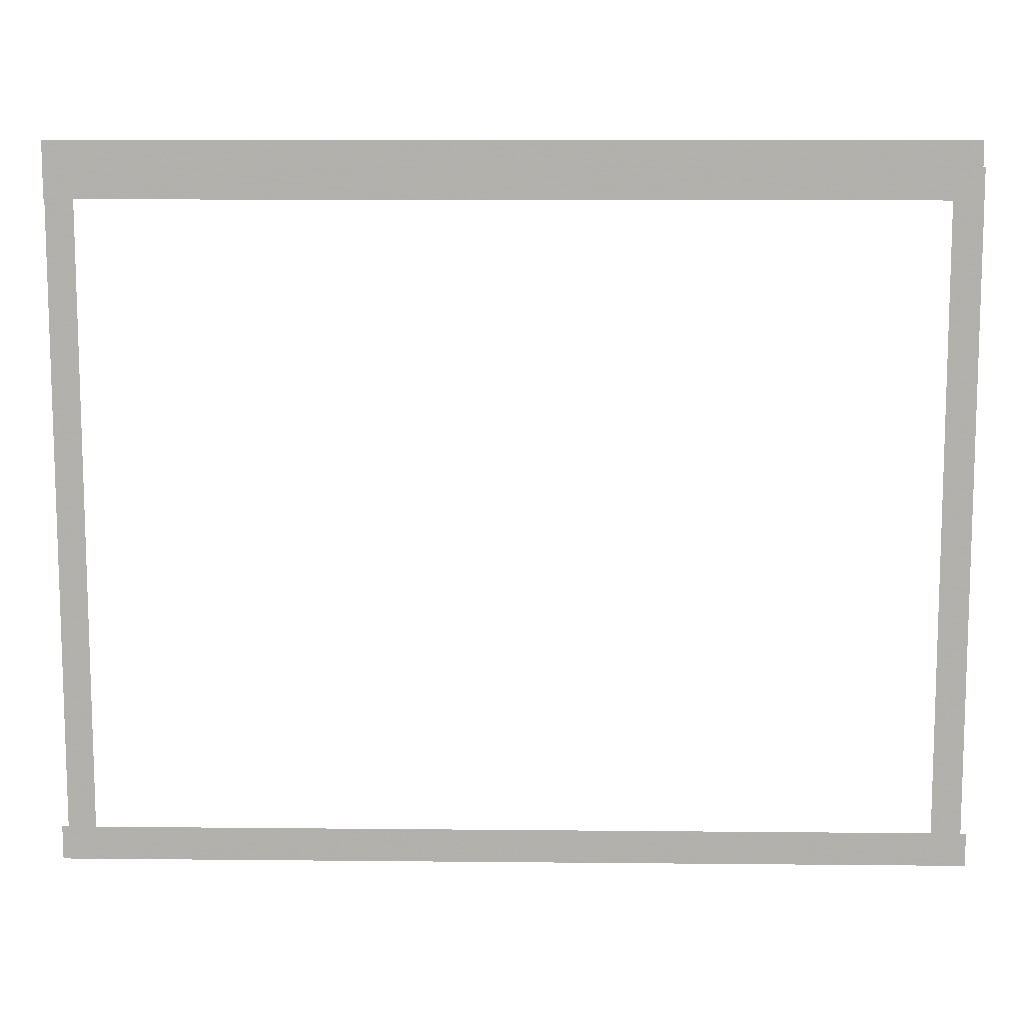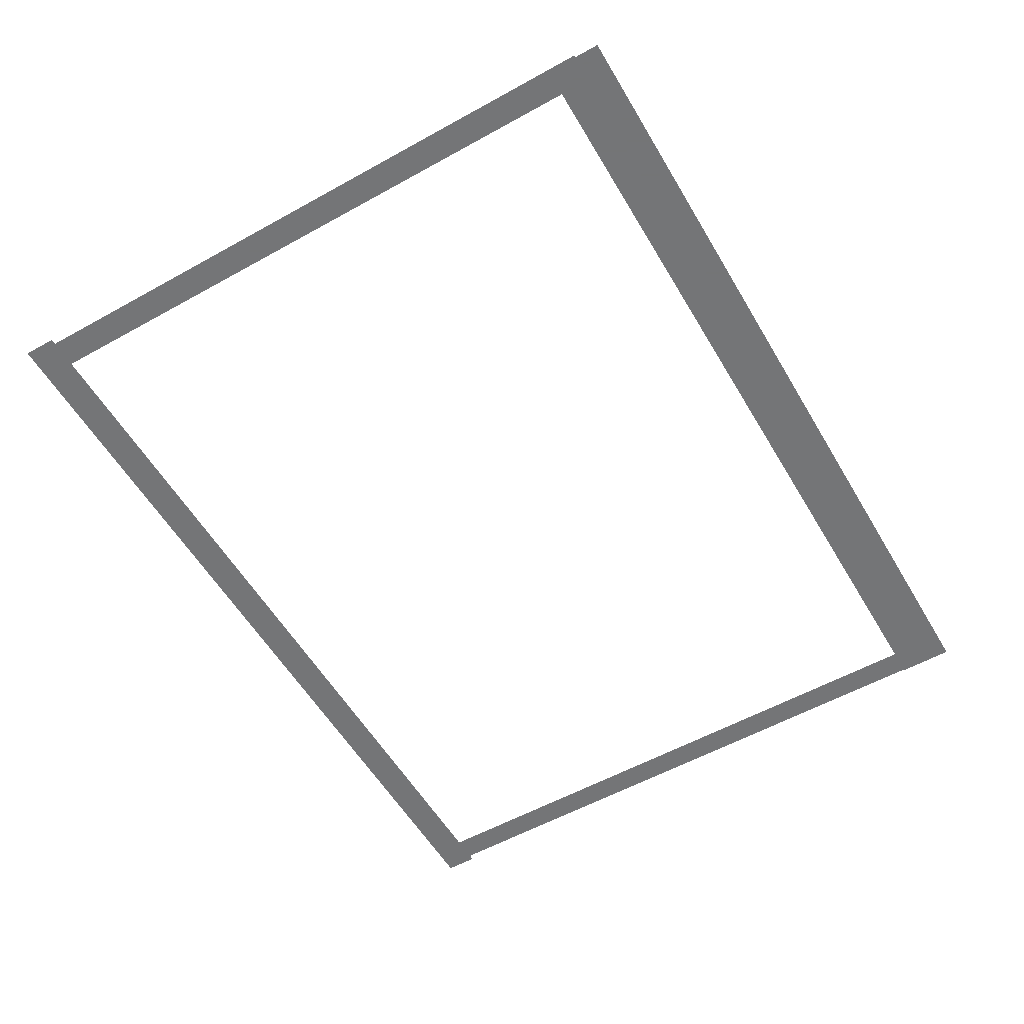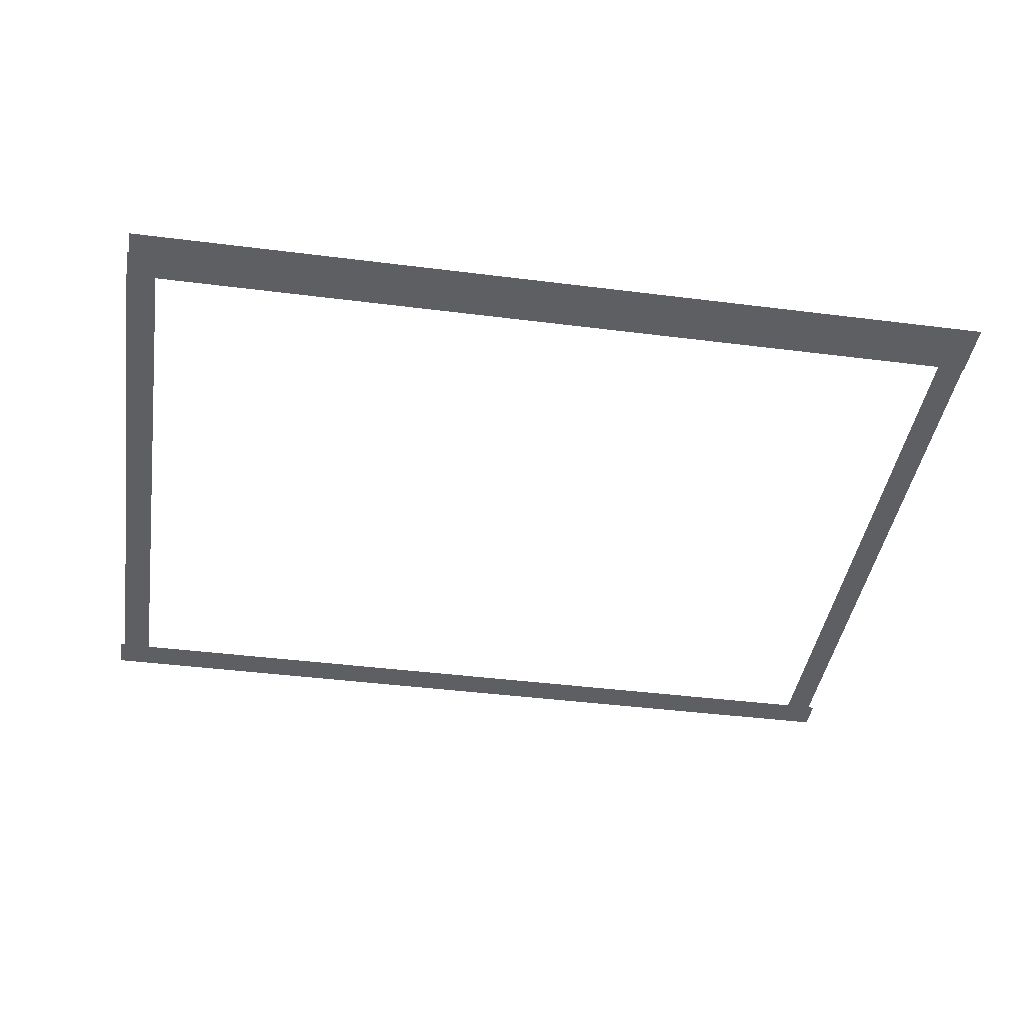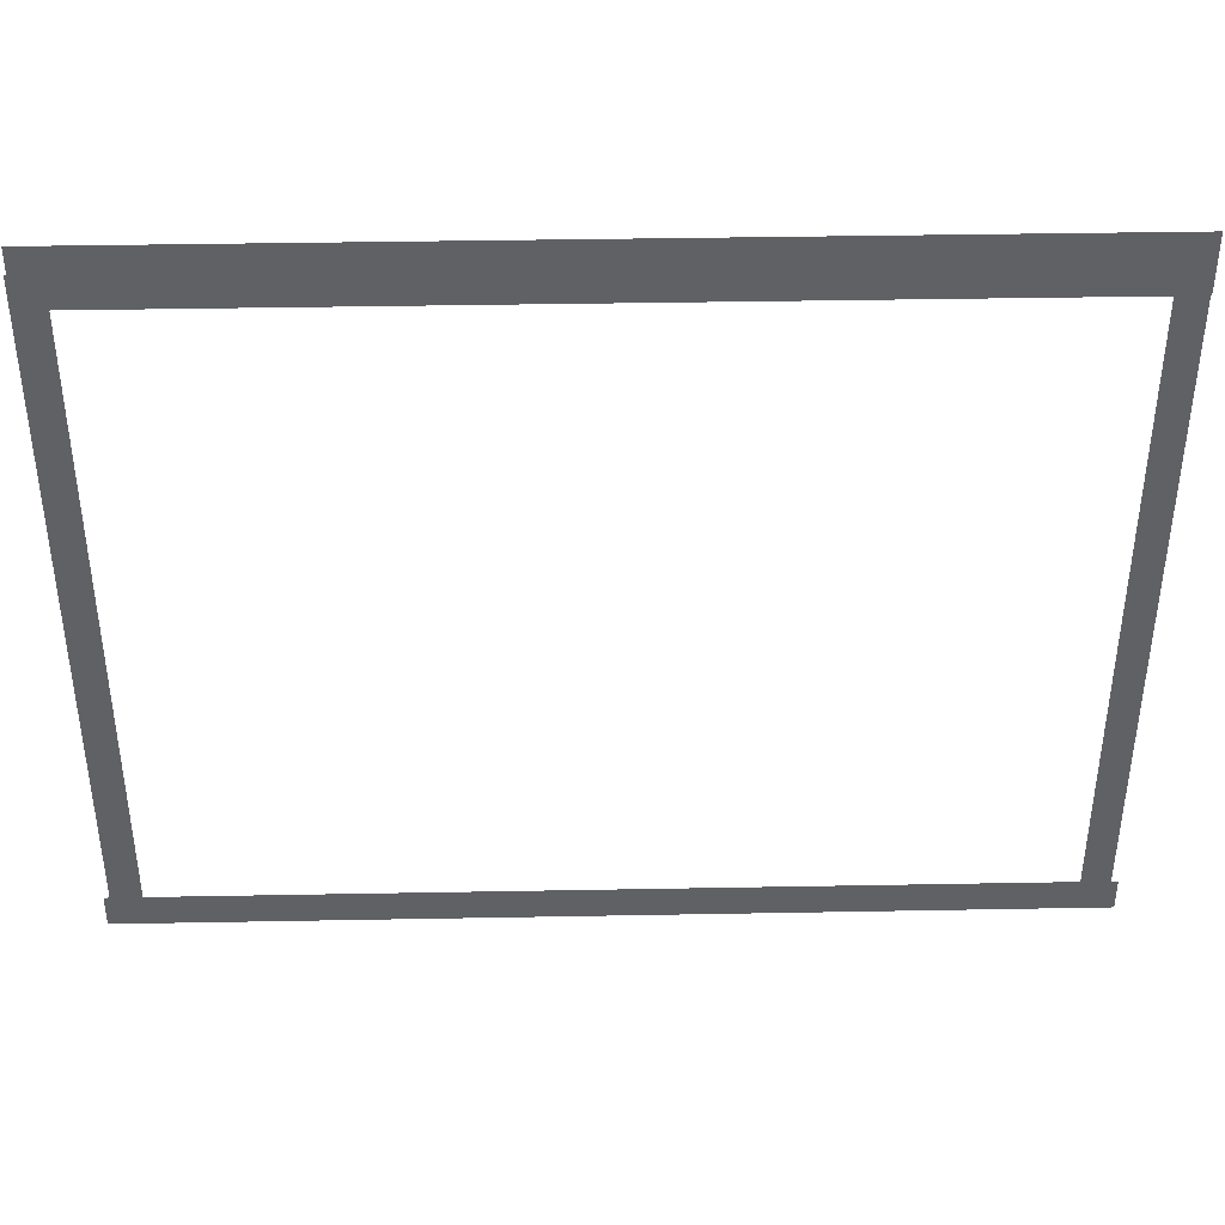
<metadata>
{"format":"obj","ext":"obj","renderer":"f3d","projection":"perspective","resolution":1024,"background":"white","views":[{"elev":10.9,"azim":1.4,"up":"+Y"},{"elev":-56.4,"azim":120.2,"up":"+Z"},{"elev":-41.7,"azim":171.3,"up":"+Z"},{"elev":40.4,"azim":178.7,"up":"+Y"}]}
</metadata>
<code>
v -31.04 -12.52 0.002
v -31.04 -16.39 0.002
v -30.56 -16.39 0.002
v -30.56 -12.52 0.002
v -30.08 -16.39 0.002
v -30.08 -12.52 0.002
v -31.04 -8.654 0.002
v -31.04 -12.52 0.002
v -30.56 -12.52 0.002
v -30.56 -8.653 0.002
v -30.08 -12.52 0.002
v -30.09 -8.653 0.002
v -31.04 -4.786 0.002
v -31.04 -8.654 0.002
v -30.56 -8.653 0.002
v -30.57 -4.786 0.002
v -30.09 -8.653 0.002
v -30.09 -4.786 0.002
v -31.04 -0.9186 0.002
v -31.04 -4.786 0.002
v -30.57 -4.786 0.002
v -30.57 -0.9183 0.002
v -30.09 -4.786 0.002
v -30.09 -0.918 0.002
v -31.05 2.949 0.002
v -31.04 -0.9186 0.002
v -30.57 -0.9183 0.002
v -30.57 2.949 0.002
v -30.09 -0.918 0.002
v -30.09 2.949 0.002
v -31.05 6.816 0.002
v -31.05 2.949 0.002
v -30.57 2.949 0.002
v -30.57 6.817 0.002
v -30.09 2.949 0.002
v -30.1 6.817 0.002
v -31.05 6.816 0.002
v -30.57 6.817 0.002
v -30.1 6.817 0.002
v -0.2955 3.502 0.002
v -0.2975 6.817 0.002
v -0.8053 6.817 0.002
v -0.8033 3.502 0.002
v -1.313 6.816 0.002
v -1.311 3.501 0.002
v -0.2934 0.187 0.002
v -0.2955 3.502 0.002
v -0.8033 3.502 0.002
v -0.8012 0.1867 0.002
v -1.311 3.501 0.002
v -1.309 0.1864 0.002
v -0.2914 -3.128 0.002
v -0.2934 0.187 0.002
v -0.8012 0.1867 0.002
v -0.7992 -3.128 0.002
v -1.309 0.1864 0.002
v -1.307 -3.129 0.002
v -0.2893 -6.443 0.002
v -0.2914 -3.128 0.002
v -0.7992 -3.128 0.002
v -0.7971 -6.443 0.002
v -1.307 -3.129 0.002
v -1.305 -6.444 0.002
v -0.2873 -9.758 0.002
v -0.2893 -6.443 0.002
v -0.7971 -6.443 0.002
v -0.7951 -9.758 0.002
v -1.305 -6.444 0.002
v -1.303 -9.759 0.002
v -0.2852 -13.07 0.002
v -0.2873 -9.758 0.002
v -0.7951 -9.758 0.002
v -0.793 -13.07 0.002
v -1.303 -9.759 0.002
v -1.301 -13.07 0.002
v -0.2832 -16.39 0.002
v -0.2852 -13.07 0.002
v -0.793 -13.07 0.002
v -0.791 -16.39 0.002
v -1.301 -13.07 0.002
v -1.299 -16.39 0.002
v -0.2832 -16.39 0.002
v -0.791 -16.39 0.002
v -1.299 -16.39 0.002
v -2.846 -16.97 0.001
v -1.497 -16.97 0.001
v -1.497 -16.39 0.001
v -2.846 -16.39 0.001
v -1.497 -15.81 0.001
v -2.846 -15.81 0.001
v -4.194 -16.97 0.001
v -2.846 -16.97 0.001
v -2.846 -16.39 0.001
v -4.194 -16.39 0.001
v -2.846 -15.81 0.001
v -4.194 -15.81 0.001
v -5.542 -16.97 0.001
v -4.194 -16.97 0.001
v -4.194 -16.39 0.001
v -5.542 -16.39 0.001
v -4.194 -15.81 0.001
v -5.542 -15.81 0.001
v -6.891 -16.97 0.001
v -5.542 -16.97 0.001
v -5.542 -16.39 0.001
v -6.891 -16.39 0.001
v -5.542 -15.81 0.001
v -6.891 -15.81 0.001
v -8.239 -16.97 0.001
v -6.891 -16.97 0.001
v -6.891 -16.39 0.001
v -8.239 -16.39 0.001
v -6.891 -15.81 0.001
v -8.239 -15.81 0.001
v -9.587 -16.97 0.001
v -8.239 -16.97 0.001
v -8.239 -16.39 0.001
v -9.587 -16.39 0.001
v -8.239 -15.81 0.001
v -9.587 -15.81 0.001
v -10.94 -16.97 0.001
v -9.587 -16.97 0.001
v -9.587 -16.39 0.001
v -10.94 -16.39 0.001
v -9.587 -15.81 0.001
v -10.94 -15.81 0.001
v -12.28 -16.97 0.001
v -10.94 -16.97 0.001
v -10.94 -16.39 0.001
v -12.28 -16.39 0.001
v -10.94 -15.81 0.001
v -12.28 -15.81 0.001
v -13.63 -16.97 0.001
v -12.28 -16.97 0.001
v -12.28 -16.39 0.001
v -13.63 -16.39 0.001
v -12.28 -15.81 0.001
v -13.63 -15.81 0.001
v -14.98 -16.97 0.001
v -13.63 -16.97 0.001
v -13.63 -16.39 0.001
v -14.98 -16.39 0.001
v -13.63 -15.81 0.001
v -14.98 -15.81 0.001
v -16.33 -16.97 0.001
v -14.98 -16.97 0.001
v -14.98 -16.39 0.001
v -16.33 -16.39 0.001
v -14.98 -15.81 0.001
v -16.33 -15.81 0.001
v -17.68 -16.97 0.001
v -16.33 -16.97 0.001
v -16.33 -16.39 0.001
v -17.68 -16.39 0.001
v -16.33 -15.81 0.001
v -17.68 -15.81 0.001
v -19.03 -16.97 0.001
v -17.68 -16.97 0.001
v -17.68 -16.39 0.001
v -19.03 -16.39 0.001
v -17.68 -15.81 0.001
v -19.03 -15.81 0.001
v -20.37 -16.97 0.001
v -19.03 -16.97 0.001
v -19.03 -16.39 0.001
v -20.37 -16.39 0.001
v -19.03 -15.81 0.001
v -20.37 -15.81 0.001
v -21.72 -16.97 0.001
v -20.37 -16.97 0.001
v -20.37 -16.39 0.001
v -21.72 -16.39 0.001
v -20.37 -15.81 0.001
v -21.72 -15.81 0.001
v -23.07 -16.97 0.001
v -21.72 -16.97 0.001
v -21.72 -16.39 0.001
v -23.07 -16.39 0.001
v -21.72 -15.81 0.001
v -23.07 -15.81 0.001
v -24.42 -16.97 0.001
v -23.07 -16.97 0.001
v -23.07 -16.39 0.001
v -24.42 -16.39 0.001
v -23.07 -15.81 0.001
v -24.42 -15.81 0.001
v -25.77 -16.97 0.001
v -24.42 -16.97 0.001
v -24.42 -16.39 0.001
v -25.77 -16.39 0.001
v -24.42 -15.81 0.001
v -25.77 -15.81 0.001
v -27.12 -16.97 0.001
v -25.77 -16.97 0.001
v -25.77 -16.39 0.001
v -27.12 -16.39 0.001
v -25.77 -15.81 0.001
v -27.12 -15.81 0.001
v -28.46 -16.97 0.001
v -27.12 -16.97 0.001
v -27.12 -16.39 0.001
v -28.46 -16.39 0.001
v -27.12 -15.81 0.001
v -28.46 -15.81 0.001
v -29.81 -16.97 0.001
v -28.46 -16.97 0.001
v -28.46 -16.39 0.001
v -29.81 -16.39 0.001
v -28.46 -15.81 0.001
v -29.81 -15.81 0.001
v -1.497 -16.97 0.001
v -0.09099 -16.97 0.001
v -0.09099 -16.39 0.001
v -1.497 -16.39 0.001
v -0.09099 -15.81 0.001
v -1.497 -15.81 0.001
v -30.56 -16.97 0.001
v -29.81 -16.97 0.001
v -29.81 -16.39 0.001
v -30.56 -16.39 0.001
v -29.81 -15.81 0.001
v -30.56 -15.81 0.001
v -31.26 -16.97 0.001
v -31.26 -16.39 0.001
v -31.26 -15.81 0.001
v -26.88 7.689 0
v -30.07 7.689 0
v -30.07 6.72 0
v -26.88 6.72 0
v -30.07 5.751 0
v -26.88 5.751 0
v -23.69 7.689 0
v -26.88 7.689 0
v -26.88 6.72 0
v -23.69 6.72 0
v -26.88 5.751 0
v -23.69 5.751 0
v -20.5 7.689 0
v -23.69 7.689 0
v -23.69 6.72 0
v -20.5 6.72 0
v -23.69 5.751 0
v -20.5 5.751 0
v -17.31 7.689 0
v -20.5 7.689 0
v -20.5 6.72 0
v -17.31 6.72 0
v -20.5 5.751 0
v -17.31 5.751 0
v -14.12 7.689 0
v -17.31 7.689 0
v -17.31 6.72 0
v -14.12 6.72 0
v -17.31 5.751 0
v -14.12 5.751 0
v -10.93 7.689 0
v -14.12 7.689 0
v -14.12 6.72 0
v -10.93 6.72 0
v -14.12 5.751 0
v -10.93 5.751 0
v -7.736 7.689 0
v -10.93 7.689 0
v -10.93 6.72 0
v -7.736 6.72 0
v -10.93 5.751 0
v -7.736 5.751 0
v -4.546 7.689 0
v -7.736 7.689 0
v -7.736 6.72 0
v -4.546 6.72 0
v -7.736 5.751 0
v -4.546 5.751 0
v -1.357 7.689 0
v -4.546 7.689 0
v -4.546 6.72 0
v -1.357 6.72 0
v -4.546 5.751 0
v -1.357 5.751 0
v -30.07 7.689 0
v -31.08 7.689 0
v -31.08 6.72 0
v -30.07 6.72 0
v -31.08 5.751 0
v -30.07 5.751 0
v -0.8053 7.689 0
v -1.357 7.689 0
v -1.357 6.72 0
v -0.8053 6.72 0
v -1.357 5.751 0
v -0.8053 5.751 0
v -0.3722 7.689 0
v -0.3722 6.72 0
v -0.3722 5.751 0
g Terrain_1701_7
f 1 3 2
f 4 3 1
f 4 5 3
f 6 5 4
f 7 9 8
f 10 9 7
f 10 11 9
f 12 11 10
f 13 15 14
f 16 15 13
f 16 17 15
f 18 17 16
f 19 21 20
f 22 21 19
f 22 23 21
f 24 23 22
f 25 27 26
f 28 27 25
f 28 29 27
f 30 29 28
f 31 33 32
f 34 33 31
f 34 35 33
f 36 35 34
f 37 34 31
f 38 34 37
f 38 36 34
f 39 36 38
f 40 42 41
f 43 42 40
f 43 44 42
f 45 44 43
f 46 48 47
f 49 48 46
f 49 50 48
f 51 50 49
f 52 54 53
f 55 54 52
f 55 56 54
f 57 56 55
f 58 60 59
f 61 60 58
f 61 62 60
f 63 62 61
f 64 66 65
f 67 66 64
f 67 68 66
f 69 68 67
f 70 72 71
f 73 72 70
f 73 74 72
f 75 74 73
f 76 78 77
f 79 78 76
f 79 80 78
f 81 80 79
f 82 79 76
f 83 79 82
f 83 81 79
f 84 81 83
f 85 87 86
f 88 87 85
f 88 89 87
f 90 89 88
f 91 93 92
f 94 93 91
f 94 95 93
f 96 95 94
f 97 99 98
f 100 99 97
f 100 101 99
f 102 101 100
f 103 105 104
f 106 105 103
f 106 107 105
f 108 107 106
f 109 111 110
f 112 111 109
f 112 113 111
f 114 113 112
f 115 117 116
f 118 117 115
f 118 119 117
f 120 119 118
f 121 123 122
f 124 123 121
f 124 125 123
f 126 125 124
f 127 129 128
f 130 129 127
f 130 131 129
f 132 131 130
f 133 135 134
f 136 135 133
f 136 137 135
f 138 137 136
f 139 141 140
f 142 141 139
f 142 143 141
f 144 143 142
f 145 147 146
f 148 147 145
f 148 149 147
f 150 149 148
f 151 153 152
f 154 153 151
f 154 155 153
f 156 155 154
f 157 159 158
f 160 159 157
f 160 161 159
f 162 161 160
f 163 165 164
f 166 165 163
f 166 167 165
f 168 167 166
f 169 171 170
f 172 171 169
f 172 173 171
f 174 173 172
f 175 177 176
f 178 177 175
f 178 179 177
f 180 179 178
f 181 183 182
f 184 183 181
f 184 185 183
f 186 185 184
f 187 189 188
f 190 189 187
f 190 191 189
f 192 191 190
f 193 195 194
f 196 195 193
f 196 197 195
f 198 197 196
f 199 201 200
f 202 201 199
f 202 203 201
f 204 203 202
f 205 207 206
f 208 207 205
f 208 209 207
f 210 209 208
f 211 213 212
f 214 213 211
f 214 215 213
f 216 215 214
f 217 219 218
f 220 219 217
f 220 221 219
f 222 221 220
f 223 220 217
f 224 220 223
f 224 222 220
f 225 222 224
f 226 228 227
f 229 228 226
f 229 230 228
f 231 230 229
f 232 234 233
f 235 234 232
f 235 236 234
f 237 236 235
f 238 240 239
f 241 240 238
f 241 242 240
f 243 242 241
f 244 246 245
f 247 246 244
f 247 248 246
f 249 248 247
f 250 252 251
f 253 252 250
f 253 254 252
f 255 254 253
f 256 258 257
f 259 258 256
f 259 260 258
f 261 260 259
f 262 264 263
f 265 264 262
f 265 266 264
f 267 266 265
f 268 270 269
f 271 270 268
f 271 272 270
f 273 272 271
f 274 276 275
f 277 276 274
f 277 278 276
f 279 278 277
f 280 282 281
f 283 282 280
f 283 284 282
f 285 284 283
f 286 288 287
f 289 288 286
f 289 290 288
f 291 290 289
f 292 289 286
f 293 289 292
f 293 291 289
f 294 291 293

</code>
